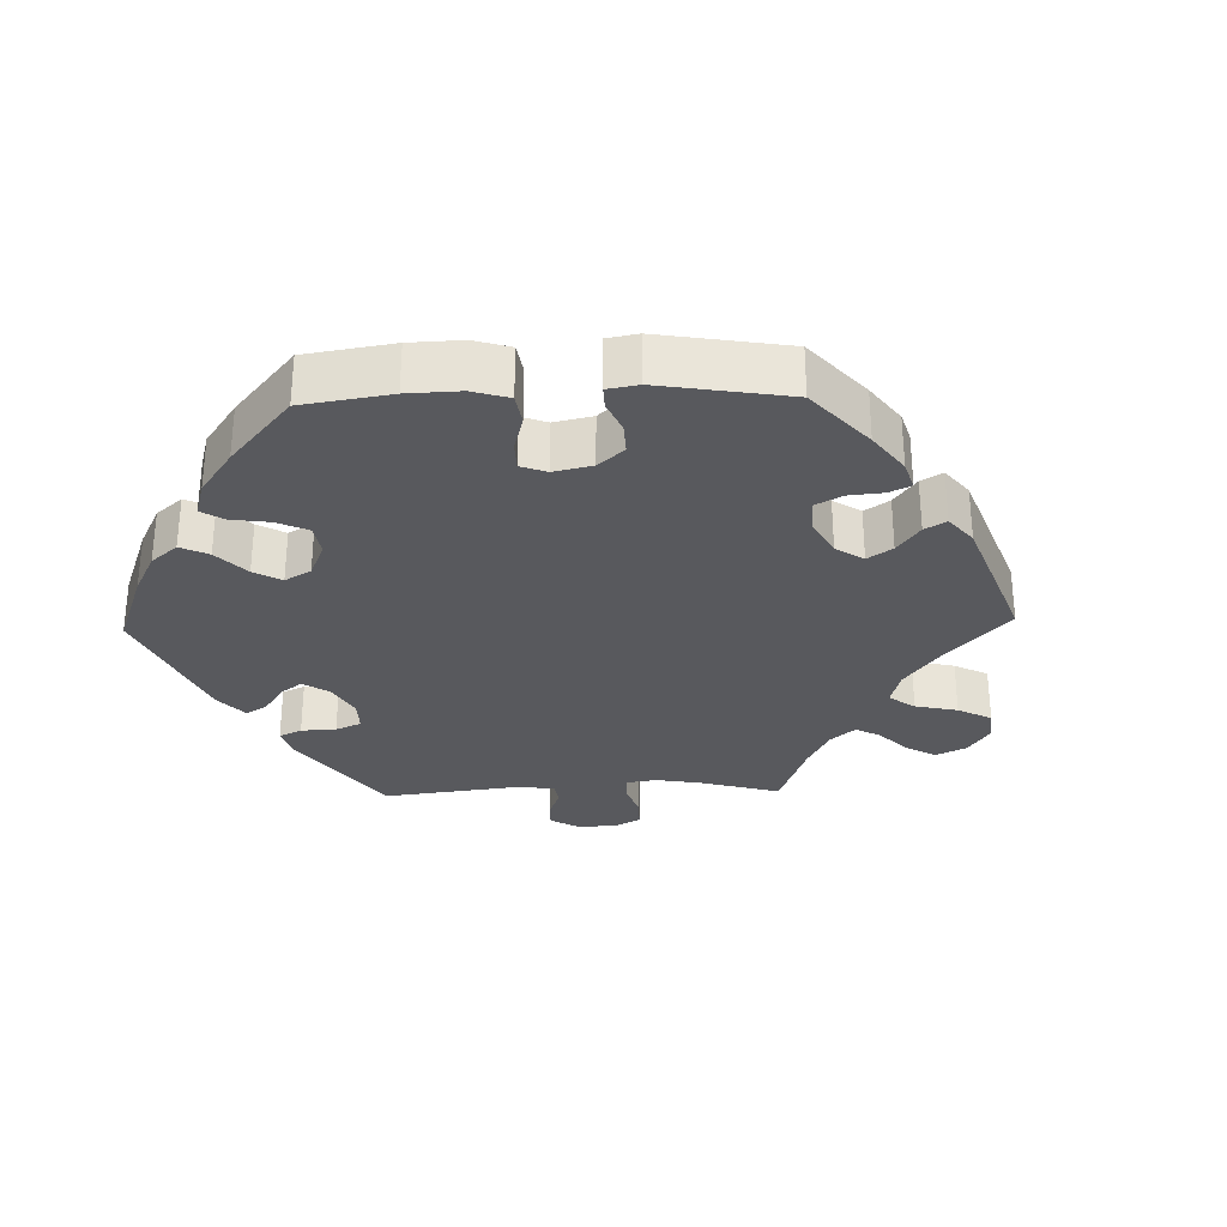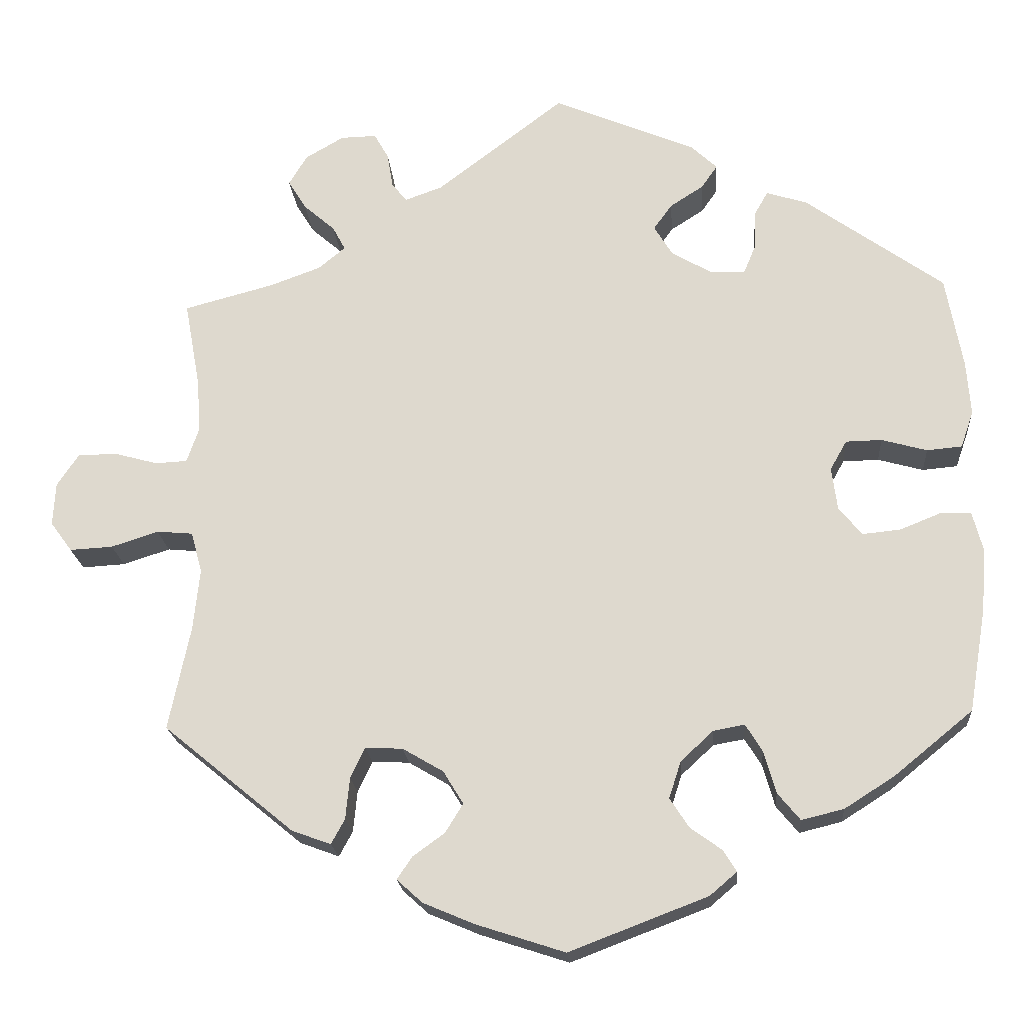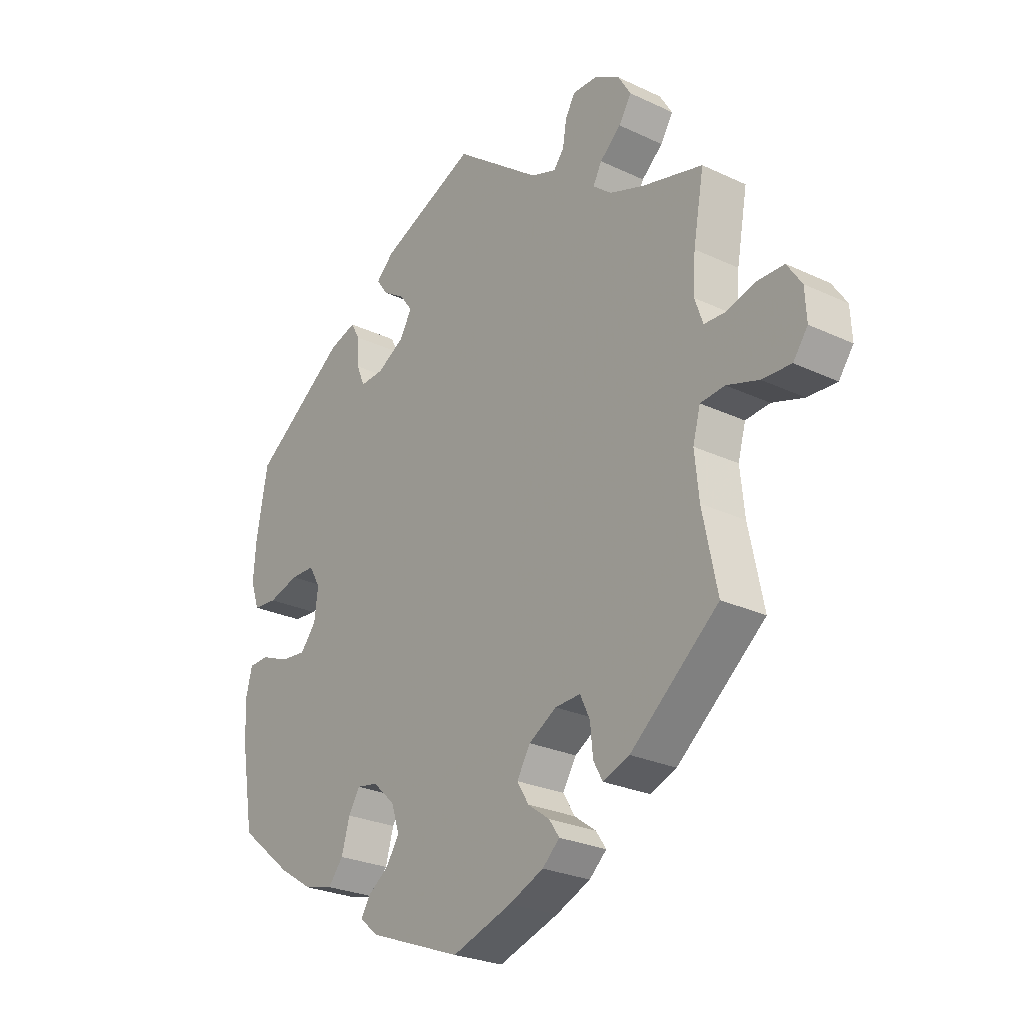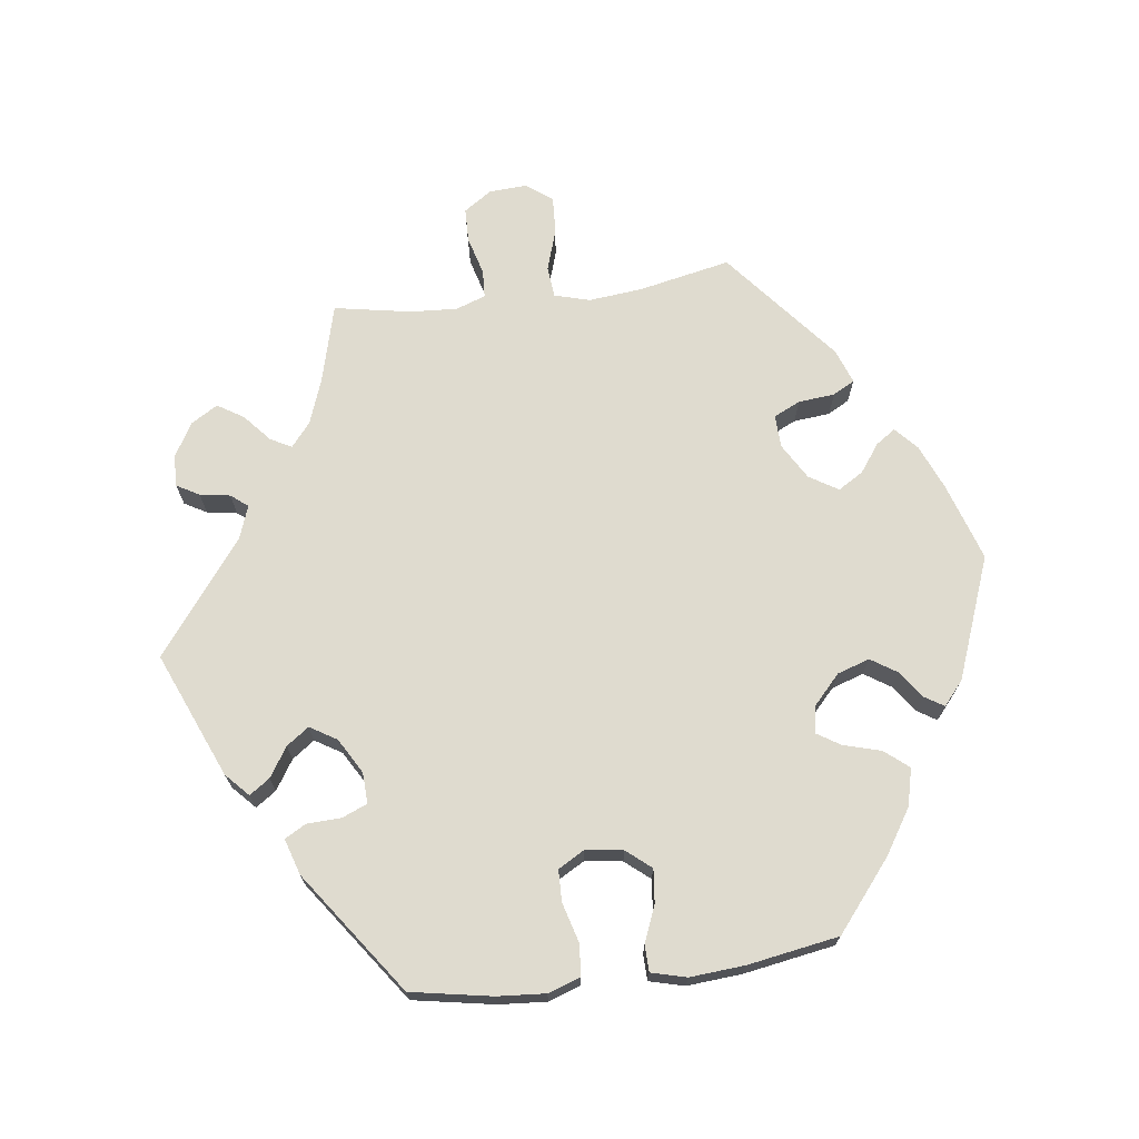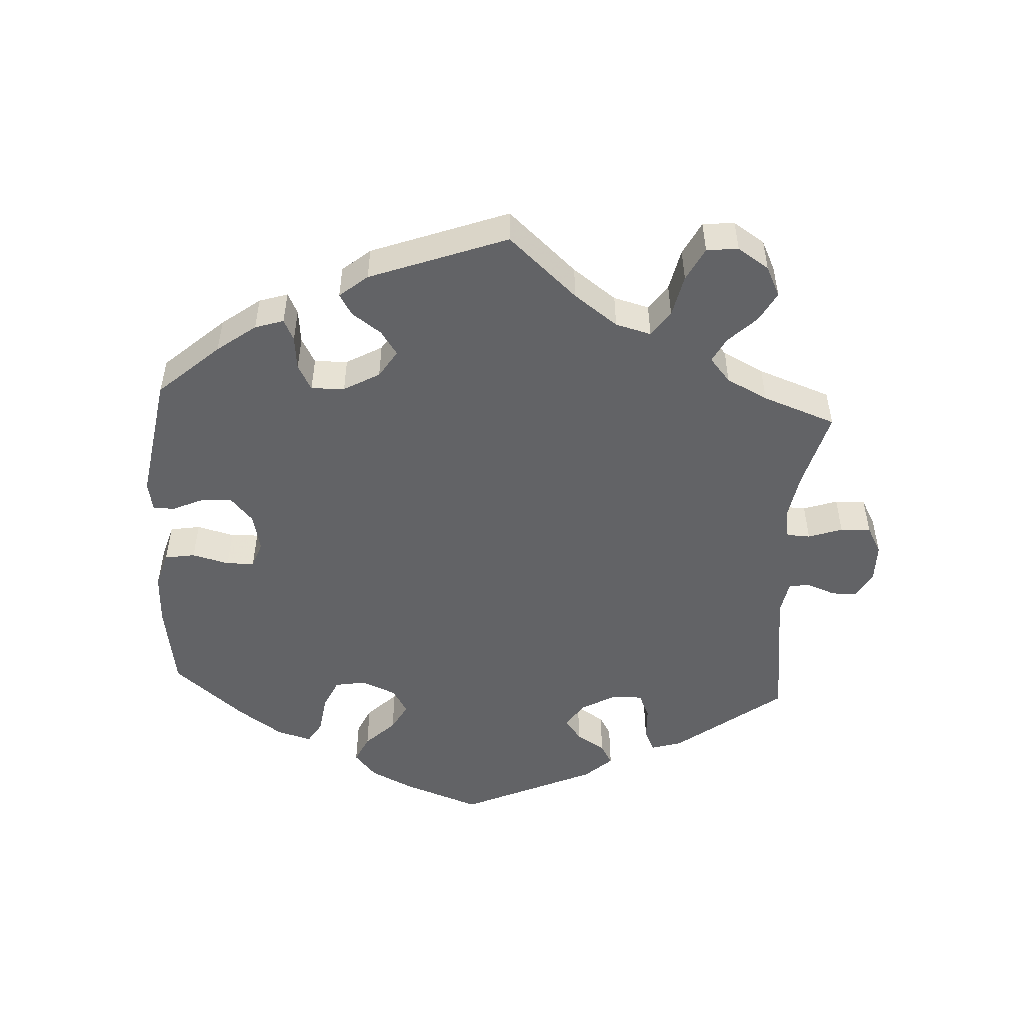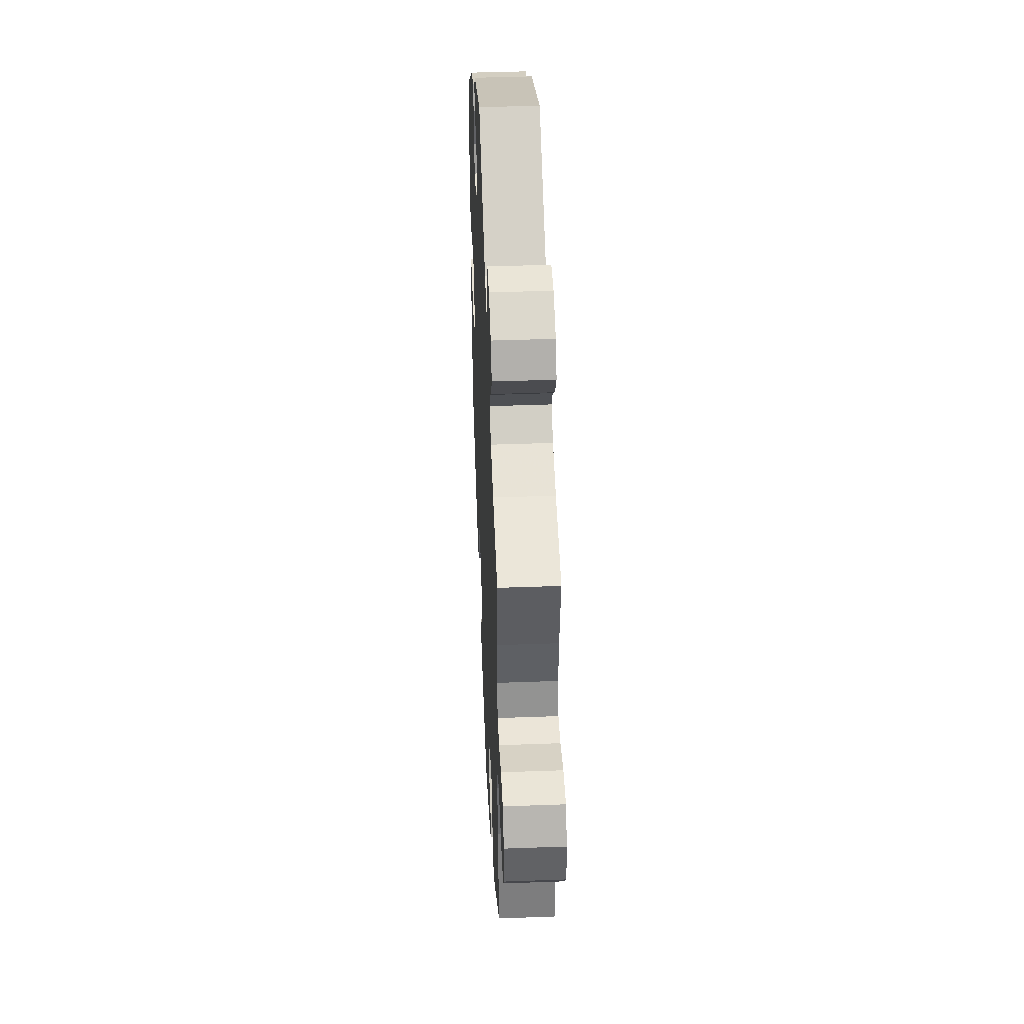
<metadata>
{"format":"obj","ext":"obj","renderer":"f3d","projection":"perspective","resolution":1024,"background":"white","views":[{"elev":-30.1,"azim":151.5,"up":"+Y"},{"elev":-20.1,"azim":4.4,"up":"+Z"},{"elev":-26.1,"azim":-126.8,"up":"+Z"},{"elev":70.5,"azim":82.6,"up":"+Y"},{"elev":-50.9,"azim":-123.4,"up":"+Y"},{"elev":42.8,"azim":-92.5,"up":"+Z"}]}
</metadata>
<code>
v 0.403 0.07 -0.368
v 0.34 0.07 -0.408
v 0.287 0.07 -0.421
v 0.259 0.07 -0.387
v 0.244 0.07 -0.334
v 0.223 0.07 -0.3
v 0.184 0.07 -0.307
v 0.143 0.07 -0.345
v 0.128 0.07 -0.391
v 0.152 0.07 -0.428
v 0.191 0.07 -0.456
v 0.208 0.07 -0.483
v 0.174 0.07 -0.512
v 0.001 0.07 -0.578
v -0.11 0.07 -0.542
v -0.174 0.07 -0.515
v -0.206 0.07 -0.486
v -0.187 0.07 -0.458
v -0.147 0.07 -0.429
v -0.125 0.07 -0.393
v -0.15 0.07 -0.352
v -0.201 0.07 -0.322
v -0.248 0.07 -0.32
v -0.266 0.07 -0.358
v -0.271 0.07 -0.41
v -0.288 0.07 -0.441
v -0.337 0.07 -0.423
v -0.5 0.07 -0.289
v -0.473 0.07 -0.159
v -0.465 0.07 -0.082
v -0.479 0.07 -0.031
v -0.524 0.07 -0.027
v -0.583 0.07 -0.046
v -0.637 0.07 -0.049
v -0.664 0.07 -0.012
v -0.661 0.07 0.042
v -0.634 0.07 0.082
v -0.585 0.07 0.083
v -0.531 0.07 0.068
v -0.491 0.07 0.07
v -0.476 0.07 0.113
v -0.48 0.07 0.179
v -0.5 0.07 0.289
v -0.387 0.07 0.319
v -0.324 0.07 0.342
v -0.29 0.07 0.37
v -0.306 0.07 0.4
v -0.345 0.07 0.434
v -0.368 0.07 0.471
v -0.345 0.07 0.509
v -0.297 0.07 0.537
v -0.252 0.07 0.538
v -0.234 0.07 0.506
v -0.227 0.07 0.463
v -0.208 0.07 0.439
v -0.161 0.07 0.456
v -0.001 0.07 0.578
v 0.177 0.07 0.503
v 0.21 0.07 0.472
v 0.19 0.07 0.443
v 0.148 0.07 0.416
v 0.125 0.07 0.384
v 0.148 0.07 0.346
v 0.198 0.07 0.317
v 0.242 0.07 0.315
v 0.257 0.07 0.351
v 0.259 0.07 0.4
v 0.276 0.07 0.43
v 0.327 0.07 0.414
v 0.5 0.07 0.29
v 0.521 0.07 0.174
v 0.526 0.07 0.106
v 0.51 0.07 0.06
v 0.466 0.07 0.056
v 0.409 0.07 0.072
v 0.364 0.07 0.071
v 0.343 0.07 0.034
v 0.35 0.07 -0.02
v 0.379 0.07 -0.055
v 0.427 0.07 -0.05
v 0.479 0.07 -0.029
v 0.516 0.07 -0.03
v 0.529 0.07 -0.08
v 0.523 0.07 -0.158
v 0.501 0.07 -0.288
v 0.403 0 -0.368
v 0.34 0 -0.408
v 0.287 0 -0.421
v 0.259 0 -0.387
v 0.244 0 -0.334
v 0.223 0 -0.3
v 0.184 0 -0.307
v 0.143 0 -0.345
v 0.128 0 -0.391
v 0.152 0 -0.428
v 0.191 0 -0.456
v 0.208 0 -0.483
v 0.174 0 -0.512
v 0.001 0 -0.578
v -0.11 0 -0.542
v -0.174 0 -0.515
v -0.206 0 -0.486
v -0.187 0 -0.458
v -0.147 0 -0.429
v -0.125 0 -0.393
v -0.15 0 -0.352
v -0.201 0 -0.322
v -0.248 0 -0.32
v -0.266 0 -0.358
v -0.271 0 -0.41
v -0.288 0 -0.441
v -0.337 0 -0.423
v -0.5 0 -0.289
v -0.473 0 -0.159
v -0.465 0 -0.082
v -0.479 0 -0.031
v -0.524 0 -0.027
v -0.583 0 -0.046
v -0.637 0 -0.049
v -0.664 0 -0.012
v -0.661 0 0.042
v -0.634 0 0.082
v -0.585 0 0.083
v -0.531 0 0.068
v -0.491 0 0.07
v -0.476 0 0.113
v -0.48 0 0.179
v -0.5 0 0.289
v -0.387 0 0.319
v -0.324 0 0.342
v -0.29 0 0.37
v -0.306 0 0.4
v -0.345 0 0.434
v -0.368 0 0.471
v -0.345 0 0.509
v -0.297 0 0.537
v -0.252 0 0.538
v -0.234 0 0.506
v -0.227 0 0.463
v -0.208 0 0.439
v -0.161 0 0.456
v -0.001 0 0.578
v 0.177 0 0.503
v 0.21 0 0.472
v 0.19 0 0.443
v 0.148 0 0.416
v 0.125 0 0.384
v 0.148 0 0.346
v 0.198 0 0.317
v 0.242 0 0.315
v 0.257 0 0.351
v 0.259 0 0.4
v 0.276 0 0.43
v 0.327 0 0.414
v 0.5 0 0.29
v 0.521 0 0.174
v 0.526 0 0.106
v 0.51 0 0.06
v 0.466 0 0.056
v 0.409 0 0.072
v 0.364 0 0.071
v 0.343 0 0.034
v 0.35 0 -0.02
v 0.379 0 -0.055
v 0.427 0 -0.05
v 0.479 0 -0.029
v 0.516 0 -0.03
v 0.529 0 -0.08
v 0.523 0 -0.158
v 0.501 0 -0.288
f 80 81 82 83
f 79 80 83 84
f 72 73 74 75
f 72 75 76
f 71 72 76
f 70 71 76
f 69 70 76
f 66 67 68 69
f 65 66 69 76
f 64 65 76 77
f 58 59 60 61
f 56 57 58 61
f 55 56 61 62
f 51 52 53 54
f 51 54 55
f 50 51 55
f 47 48 49 50
f 46 47 50 55
f 42 43 44
f 41 42 44 45
f 40 41 45 46
f 36 37 38 39
f 36 39 40
f 35 36 40
f 32 33 34 35
f 31 32 35 40
f 30 31 40 46
f 26 27 28 29
f 24 25 26 29
f 23 24 29 30
f 22 23 30 46
f 16 17 18 19
f 16 19 20
f 15 16 20
f 14 15 20
f 13 14 20 21
f 10 11 12 13
f 9 10 13 21
f 2 3 4 5
f 2 5 6
f 1 2 6
f 79 84 85 1
f 63 64 77 78
f 55 62 63 78
f 8 9 21 22
f 7 8 22 46
f 6 7 46 55
f 55 78 79
f 1 6 55 79
f 168 167 166 165
f 169 168 165 164
f 160 159 158 157
f 161 160 157
f 161 157 156
f 161 156 155
f 161 155 154
f 154 153 152 151
f 161 154 151 150
f 162 161 150 149
f 146 145 144 143
f 146 143 142 141
f 147 146 141 140
f 139 138 137 136
f 140 139 136
f 140 136 135
f 135 134 133 132
f 140 135 132 131
f 129 128 127
f 130 129 127 126
f 131 130 126 125
f 124 123 122 121
f 125 124 121
f 125 121 120
f 120 119 118 117
f 125 120 117 116
f 131 125 116 115
f 114 113 112 111
f 114 111 110 109
f 115 114 109 108
f 131 115 108 107
f 104 103 102 101
f 105 104 101
f 105 101 100
f 105 100 99
f 106 105 99 98
f 98 97 96 95
f 106 98 95 94
f 90 89 88 87
f 91 90 87
f 91 87 86
f 86 170 169 164
f 163 162 149 148
f 163 148 147 140
f 107 106 94 93
f 131 107 93 92
f 140 131 92 91
f 164 163 140
f 164 140 91 86
f 1 86 87 2
f 2 87 88 3
f 3 88 89 4
f 4 89 90 5
f 5 90 91 6
f 6 91 92 7
f 7 92 93 8
f 8 93 94 9
f 9 94 95 10
f 10 95 96 11
f 11 96 97 12
f 12 97 98 13
f 13 98 99 14
f 14 99 100 15
f 15 100 101 16
f 16 101 102 17
f 17 102 103 18
f 18 103 104 19
f 19 104 105 20
f 20 105 106 21
f 21 106 107 22
f 22 107 108 23
f 23 108 109 24
f 24 109 110 25
f 25 110 111 26
f 26 111 112 27
f 27 112 113 28
f 28 113 114 29
f 29 114 115 30
f 30 115 116 31
f 31 116 117 32
f 32 117 118 33
f 33 118 119 34
f 34 119 120 35
f 35 120 121 36
f 36 121 122 37
f 37 122 123 38
f 38 123 124 39
f 39 124 125 40
f 40 125 126 41
f 41 126 127 42
f 42 127 128 43
f 43 128 129 44
f 44 129 130 45
f 45 130 131 46
f 46 131 132 47
f 47 132 133 48
f 48 133 134 49
f 49 134 135 50
f 50 135 136 51
f 51 136 137 52
f 52 137 138 53
f 53 138 139 54
f 54 139 140 55
f 55 140 141 56
f 56 141 142 57
f 57 142 143 58
f 58 143 144 59
f 59 144 145 60
f 60 145 146 61
f 61 146 147 62
f 62 147 148 63
f 63 148 149 64
f 64 149 150 65
f 65 150 151 66
f 66 151 152 67
f 67 152 153 68
f 68 153 154 69
f 69 154 155 70
f 70 155 156 71
f 71 156 157 72
f 72 157 158 73
f 73 158 159 74
f 74 159 160 75
f 75 160 161 76
f 76 161 162 77
f 77 162 163 78
f 78 163 164 79
f 79 164 165 80
f 80 165 166 81
f 81 166 167 82
f 82 167 168 83
f 83 168 169 84
f 84 169 170 85
f 85 170 86 1

</code>
